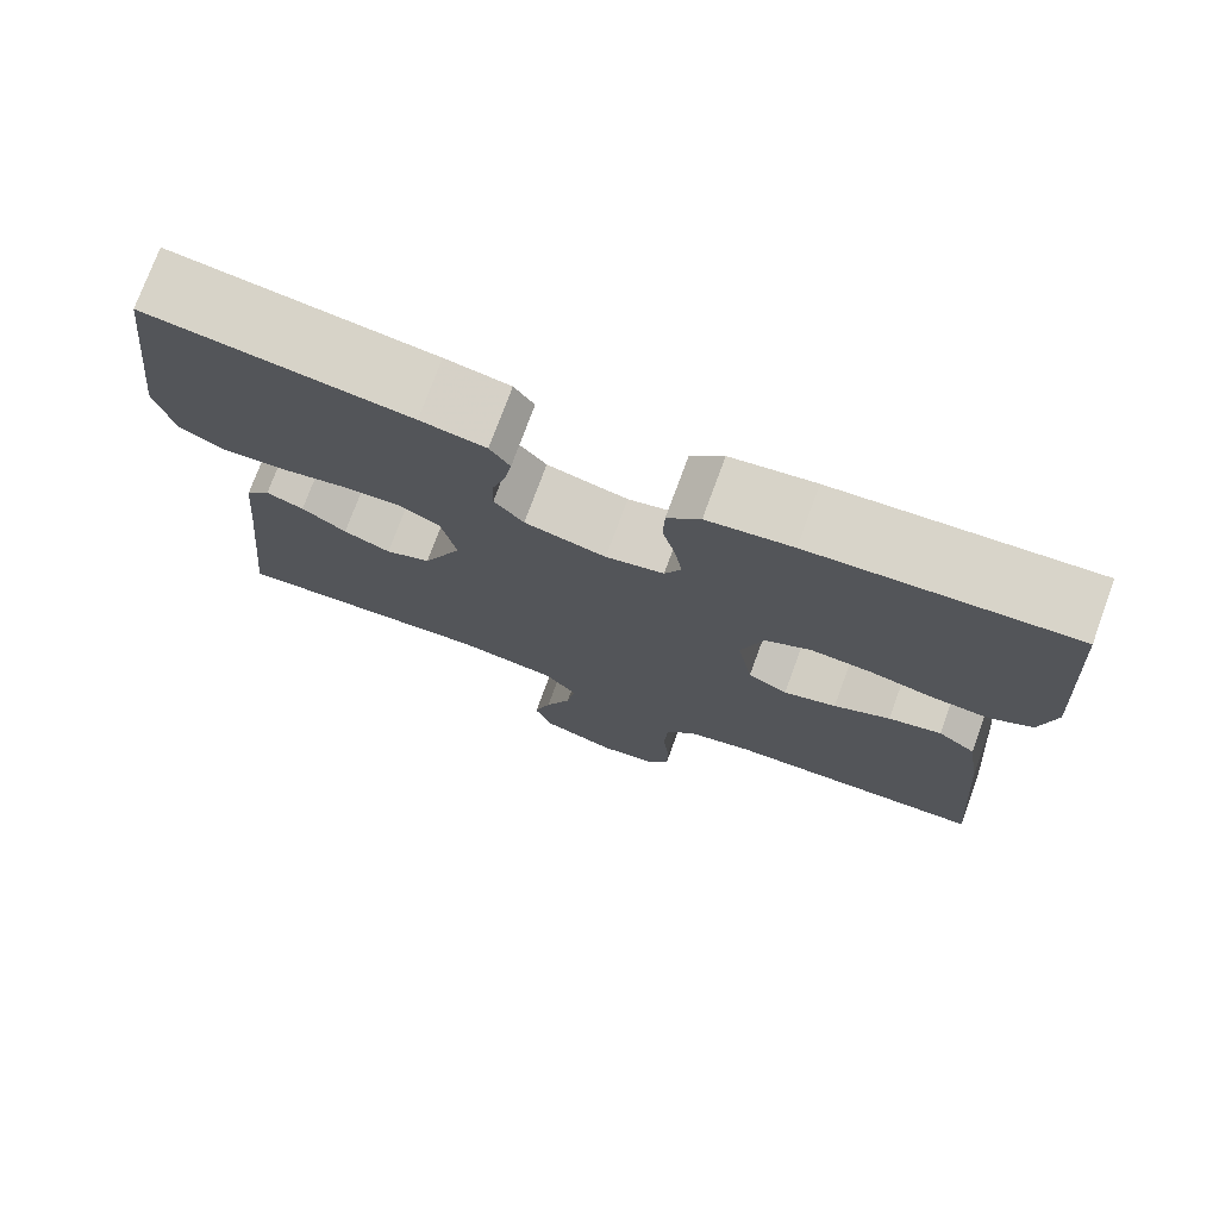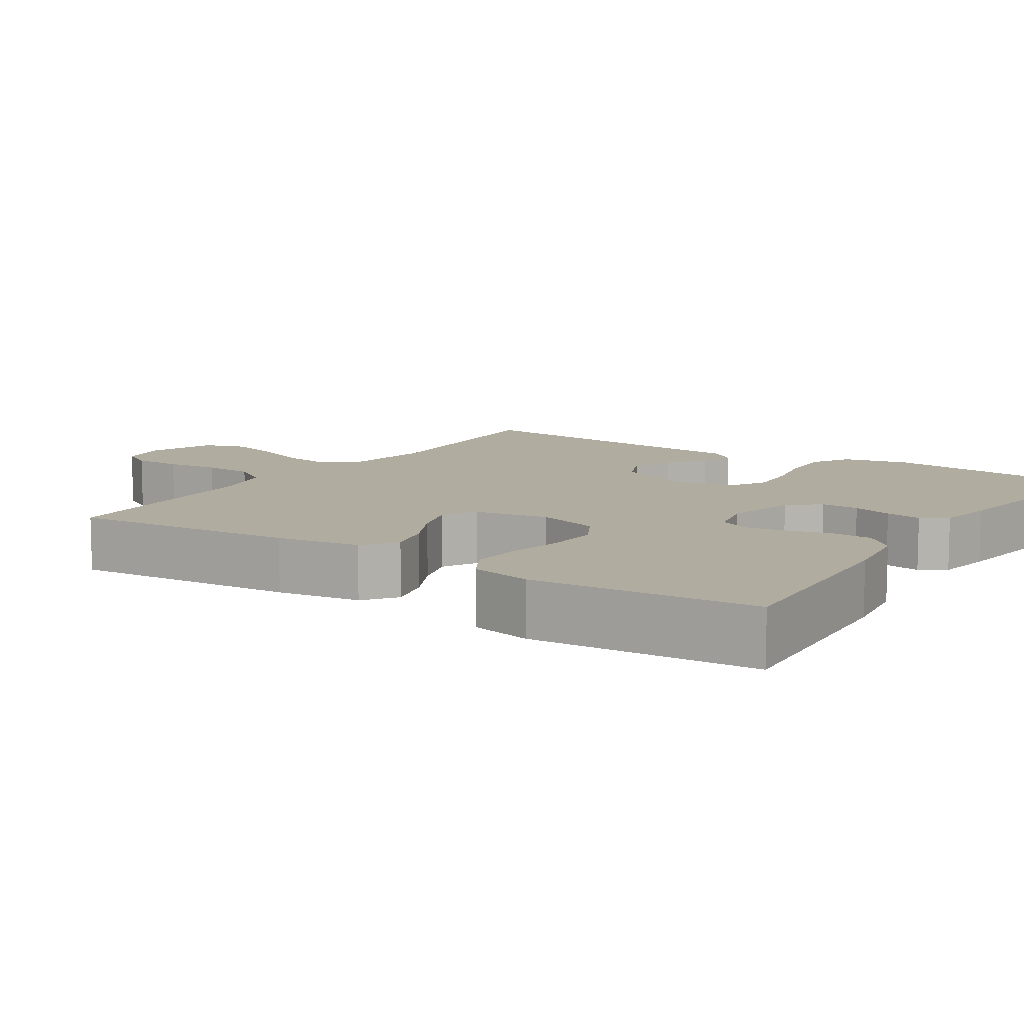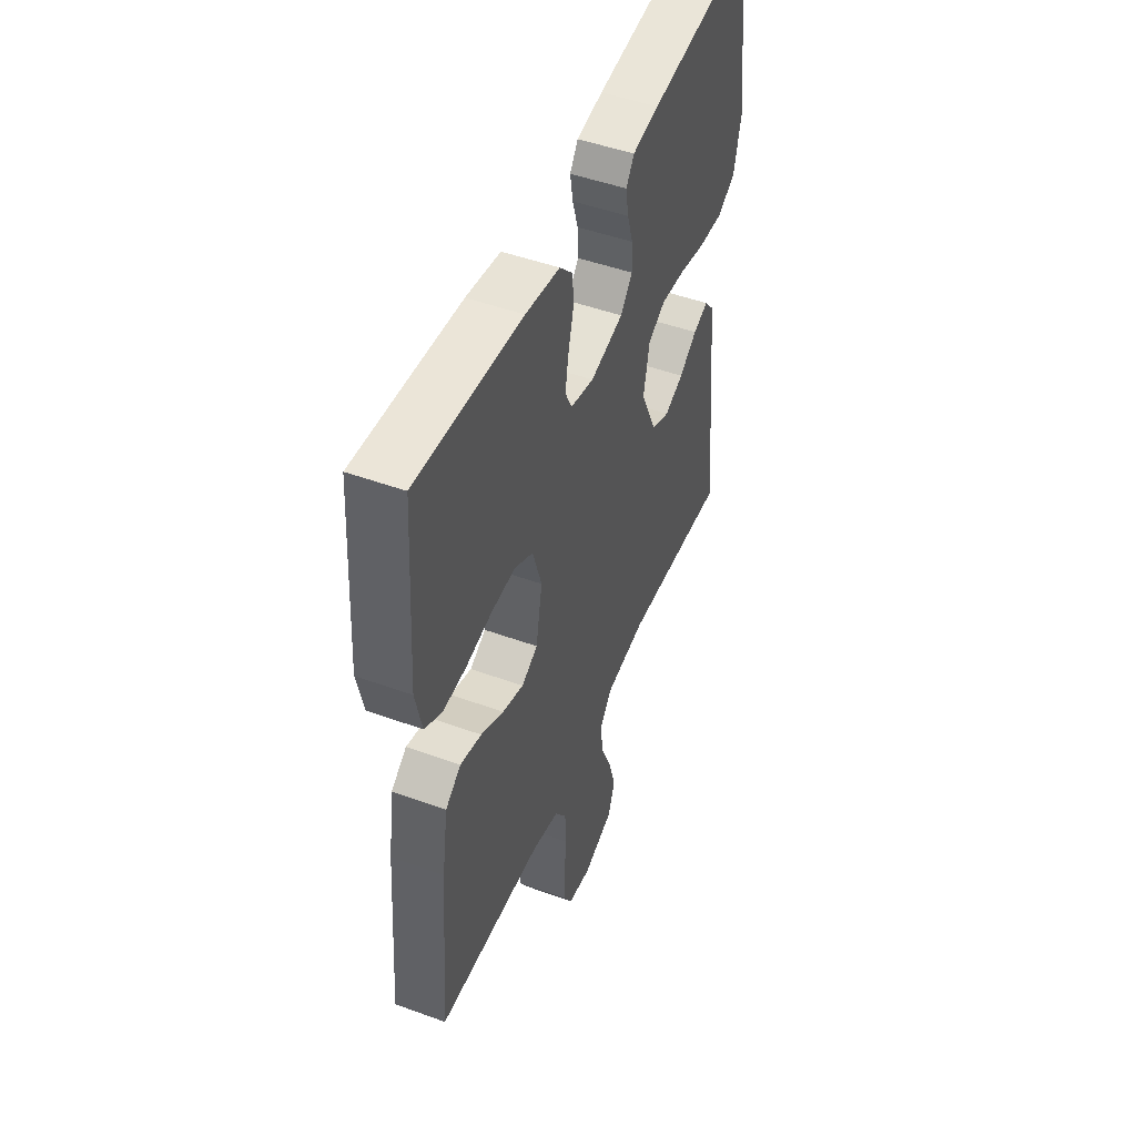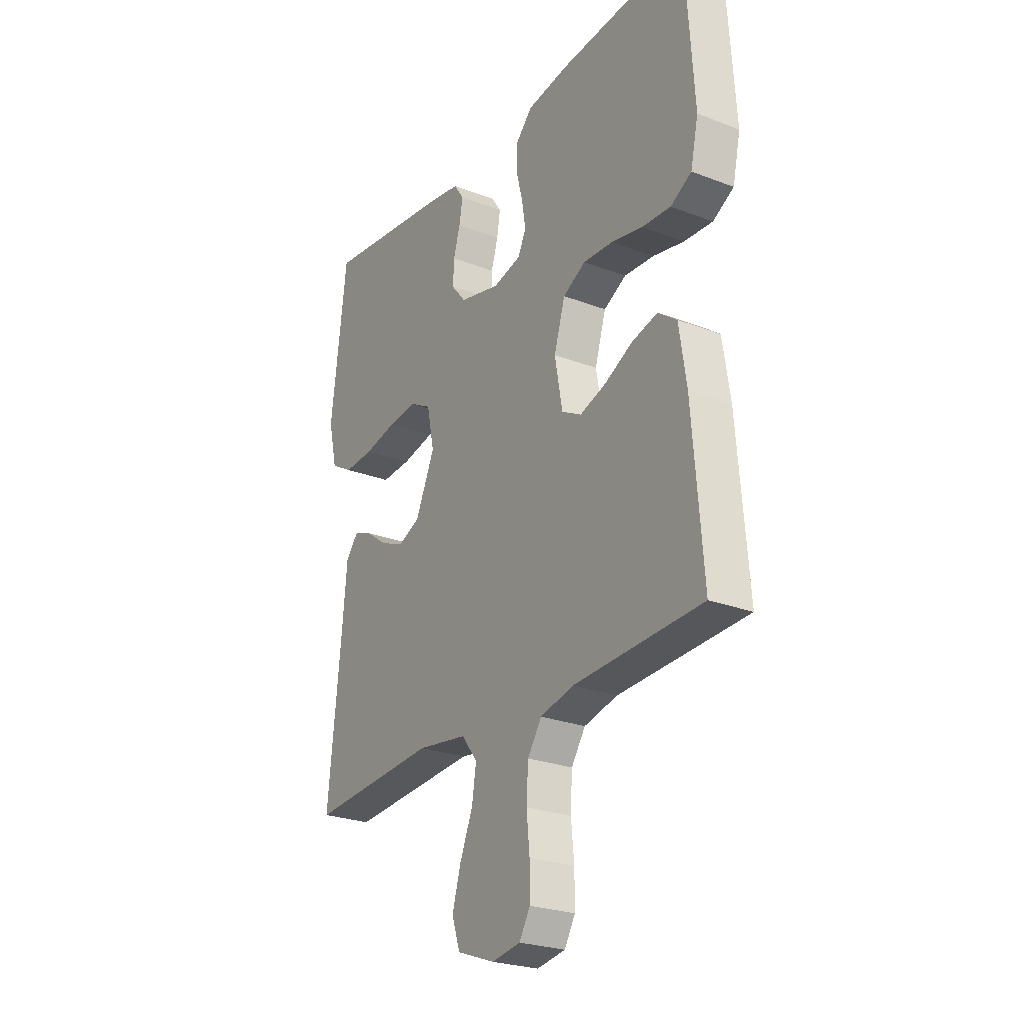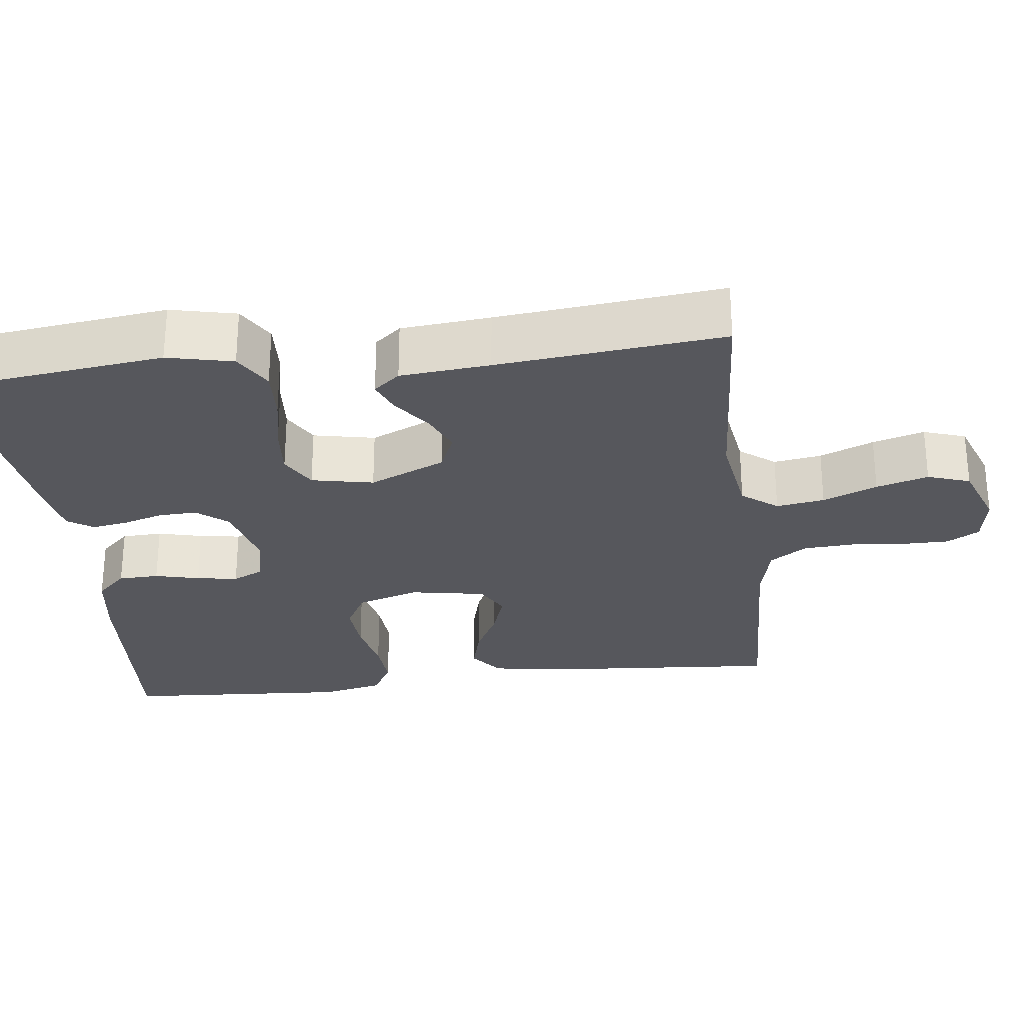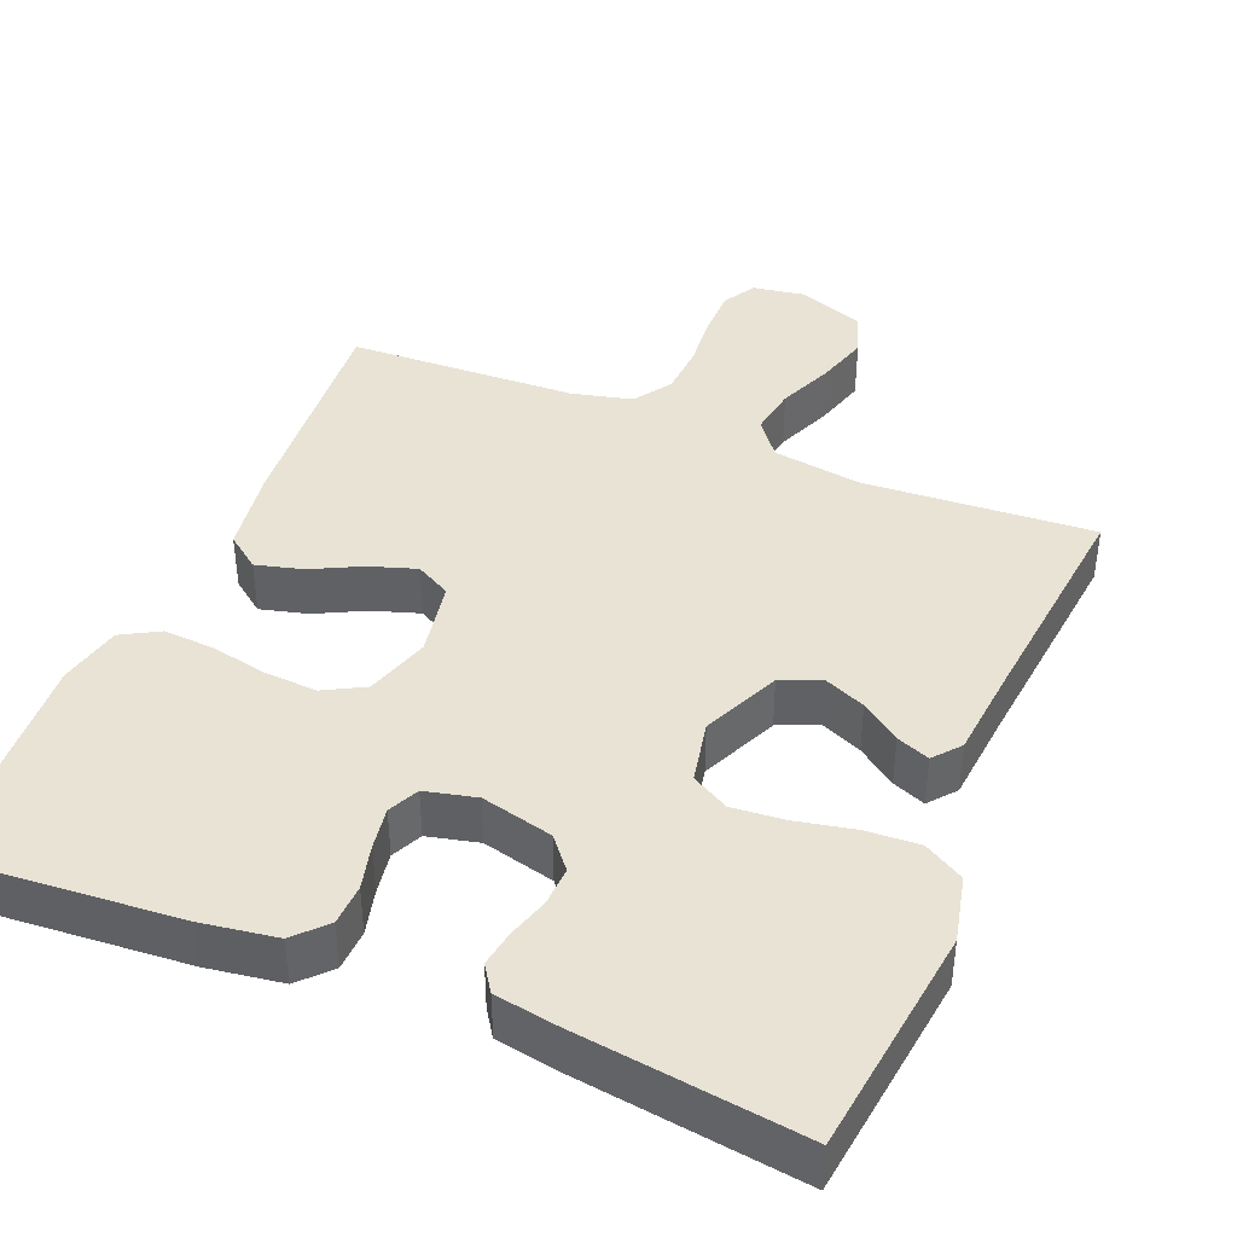
<metadata>
{"format":"obj","ext":"obj","renderer":"f3d","projection":"perspective","resolution":1024,"background":"white","views":[{"elev":75.5,"azim":-159.9,"up":"+Z"},{"elev":10.0,"azim":-56.5,"up":"+Y"},{"elev":48.8,"azim":-68.0,"up":"+Z"},{"elev":-25.3,"azim":-121.7,"up":"+Z"},{"elev":-27.6,"azim":97.1,"up":"+Y"},{"elev":41.1,"azim":22.5,"up":"+Y"}]}
</metadata>
<code>
v 0.5 0.07 0.5
v 0.537 0.07 0.2
v 0.517 0.07 0.113
v 0.465 0.07 0.083
v 0.395 0.07 0.087
v 0.319 0.07 0.103
v 0.25 0.07 0.109
v 0.201 0.07 0.082
v 0.184 0.07 0
v 0.229 0.07 -0.101
v 0.281 0.07 -0.123
v 0.335 0.07 -0.1
v 0.386 0.07 -0.063
v 0.429 0.07 -0.046
v 0.458 0.07 -0.081
v 0.469 0.07 -0.2
v 0.5 0.07 -0.5
v 0.2 0.07 -0.48
v 0.084 0.07 -0.497
v 0.047 0.07 -0.544
v 0.057 0.07 -0.608
v 0.087 0.07 -0.68
v 0.107 0.07 -0.749
v 0.088 0.07 -0.805
v 0 0.07 -0.837
v -0.067 0.07 -0.826
v -0.092 0.07 -0.783
v -0.092 0.07 -0.719
v -0.085 0.07 -0.648
v -0.089 0.07 -0.581
v -0.122 0.07 -0.532
v -0.2 0.07 -0.513
v -0.5 0.07 -0.5
v -0.476 0.07 -0.2
v -0.459 0.07 -0.088
v -0.415 0.07 -0.055
v -0.354 0.07 -0.071
v -0.289 0.07 -0.104
v -0.228 0.07 -0.124
v -0.182 0.07 -0.099
v -0.164 0.07 0
v -0.19 0.07 0.084
v -0.243 0.07 0.113
v -0.313 0.07 0.109
v -0.386 0.07 0.094
v -0.453 0.07 0.09
v -0.502 0.07 0.118
v -0.52 0.07 0.2
v -0.5 0.07 0.5
v -0.2 0.07 0.477
v -0.102 0.07 0.462
v -0.064 0.07 0.422
v -0.062 0.07 0.368
v -0.077 0.07 0.309
v -0.086 0.07 0.254
v -0.067 0.07 0.214
v 0 0.07 0.198
v 0.094 0.07 0.221
v 0.128 0.07 0.262
v 0.126 0.07 0.313
v 0.11 0.07 0.366
v 0.102 0.07 0.414
v 0.125 0.07 0.448
v 0.2 0.07 0.461
v 0.5 0 0.5
v 0.537 0 0.2
v 0.517 0 0.113
v 0.465 0 0.083
v 0.395 0 0.087
v 0.319 0 0.103
v 0.25 0 0.109
v 0.201 0 0.082
v 0.184 0 0
v 0.229 0 -0.101
v 0.281 0 -0.123
v 0.335 0 -0.1
v 0.386 0 -0.063
v 0.429 0 -0.046
v 0.458 0 -0.081
v 0.469 0 -0.2
v 0.5 0 -0.5
v 0.2 0 -0.48
v 0.084 0 -0.497
v 0.047 0 -0.544
v 0.057 0 -0.608
v 0.087 0 -0.68
v 0.107 0 -0.749
v 0.088 0 -0.805
v 0 0 -0.837
v -0.067 0 -0.826
v -0.092 0 -0.783
v -0.092 0 -0.719
v -0.085 0 -0.648
v -0.089 0 -0.581
v -0.122 0 -0.532
v -0.2 0 -0.513
v -0.5 0 -0.5
v -0.476 0 -0.2
v -0.459 0 -0.088
v -0.415 0 -0.055
v -0.354 0 -0.071
v -0.289 0 -0.104
v -0.228 0 -0.124
v -0.182 0 -0.099
v -0.164 0 0
v -0.19 0 0.084
v -0.243 0 0.113
v -0.313 0 0.109
v -0.386 0 0.094
v -0.453 0 0.09
v -0.502 0 0.118
v -0.52 0 0.2
v -0.5 0 0.5
v -0.2 0 0.477
v -0.102 0 0.462
v -0.064 0 0.422
v -0.062 0 0.368
v -0.077 0 0.309
v -0.086 0 0.254
v -0.067 0 0.214
v 0 0 0.198
v 0.094 0 0.221
v 0.128 0 0.262
v 0.126 0 0.313
v 0.11 0 0.366
v 0.102 0 0.414
v 0.125 0 0.448
v 0.2 0 0.461
f 4 5 6
f 3 4 6
f 2 3 6
f 1 2 6
f 64 1 6
f 63 64 6
f 62 63 6
f 61 62 6
f 60 61 6
f 59 60 6 7
f 58 59 7 8
f 57 58 8 9
f 56 57 9 10
f 52 53 54
f 51 52 54
f 50 51 54
f 49 50 54
f 48 49 54
f 47 48 54
f 46 47 54
f 45 46 54
f 44 45 54
f 43 44 54 55
f 42 43 55 56
f 36 37 38
f 35 36 38
f 34 35 38
f 33 34 38
f 32 33 38
f 31 32 38 39
f 30 31 39 40
f 27 28 29
f 26 27 29
f 25 26 29
f 24 25 29
f 23 24 29
f 22 23 29
f 21 22 29
f 20 21 29 30
f 30 40 41
f 20 30 41
f 19 20 41
f 16 17 18
f 16 18 19
f 15 16 19
f 14 15 19
f 13 14 19
f 12 13 19
f 42 56 10
f 41 42 10
f 19 41 10
f 19 10 11
f 11 12 19
f 70 69 68
f 70 68 67
f 70 67 66
f 70 66 65
f 70 65 128
f 70 128 127
f 70 127 126
f 70 126 125
f 70 125 124
f 71 70 124 123
f 72 71 123 122
f 73 72 122 121
f 74 73 121 120
f 118 117 116
f 118 116 115
f 118 115 114
f 118 114 113
f 118 113 112
f 118 112 111
f 118 111 110
f 118 110 109
f 118 109 108
f 119 118 108 107
f 120 119 107 106
f 102 101 100
f 102 100 99
f 102 99 98
f 102 98 97
f 102 97 96
f 103 102 96 95
f 104 103 95 94
f 93 92 91
f 93 91 90
f 93 90 89
f 93 89 88
f 93 88 87
f 93 87 86
f 93 86 85
f 94 93 85 84
f 105 104 94
f 105 94 84
f 105 84 83
f 82 81 80
f 83 82 80
f 83 80 79
f 83 79 78
f 83 78 77
f 83 77 76
f 74 120 106
f 74 106 105
f 74 105 83
f 75 74 83
f 83 76 75
f 1 65 66 2
f 2 66 67 3
f 3 67 68 4
f 4 68 69 5
f 5 69 70 6
f 6 70 71 7
f 7 71 72 8
f 8 72 73 9
f 9 73 74 10
f 10 74 75 11
f 11 75 76 12
f 12 76 77 13
f 13 77 78 14
f 14 78 79 15
f 15 79 80 16
f 16 80 81 17
f 17 81 82 18
f 18 82 83 19
f 19 83 84 20
f 20 84 85 21
f 21 85 86 22
f 22 86 87 23
f 23 87 88 24
f 24 88 89 25
f 25 89 90 26
f 26 90 91 27
f 27 91 92 28
f 28 92 93 29
f 29 93 94 30
f 30 94 95 31
f 31 95 96 32
f 32 96 97 33
f 33 97 98 34
f 34 98 99 35
f 35 99 100 36
f 36 100 101 37
f 37 101 102 38
f 38 102 103 39
f 39 103 104 40
f 40 104 105 41
f 41 105 106 42
f 42 106 107 43
f 43 107 108 44
f 44 108 109 45
f 45 109 110 46
f 46 110 111 47
f 47 111 112 48
f 48 112 113 49
f 49 113 114 50
f 50 114 115 51
f 51 115 116 52
f 52 116 117 53
f 53 117 118 54
f 54 118 119 55
f 55 119 120 56
f 56 120 121 57
f 57 121 122 58
f 58 122 123 59
f 59 123 124 60
f 60 124 125 61
f 61 125 126 62
f 62 126 127 63
f 63 127 128 64
f 64 128 65 1

</code>
